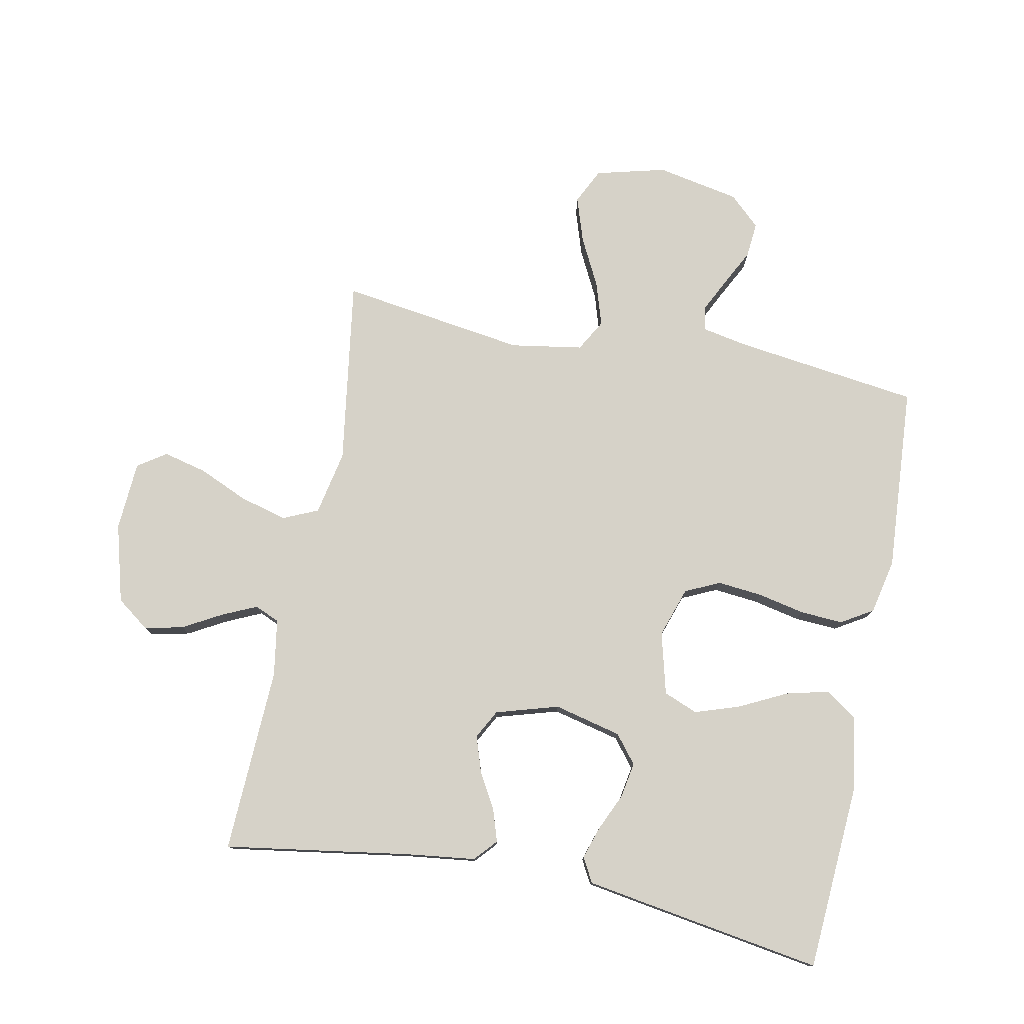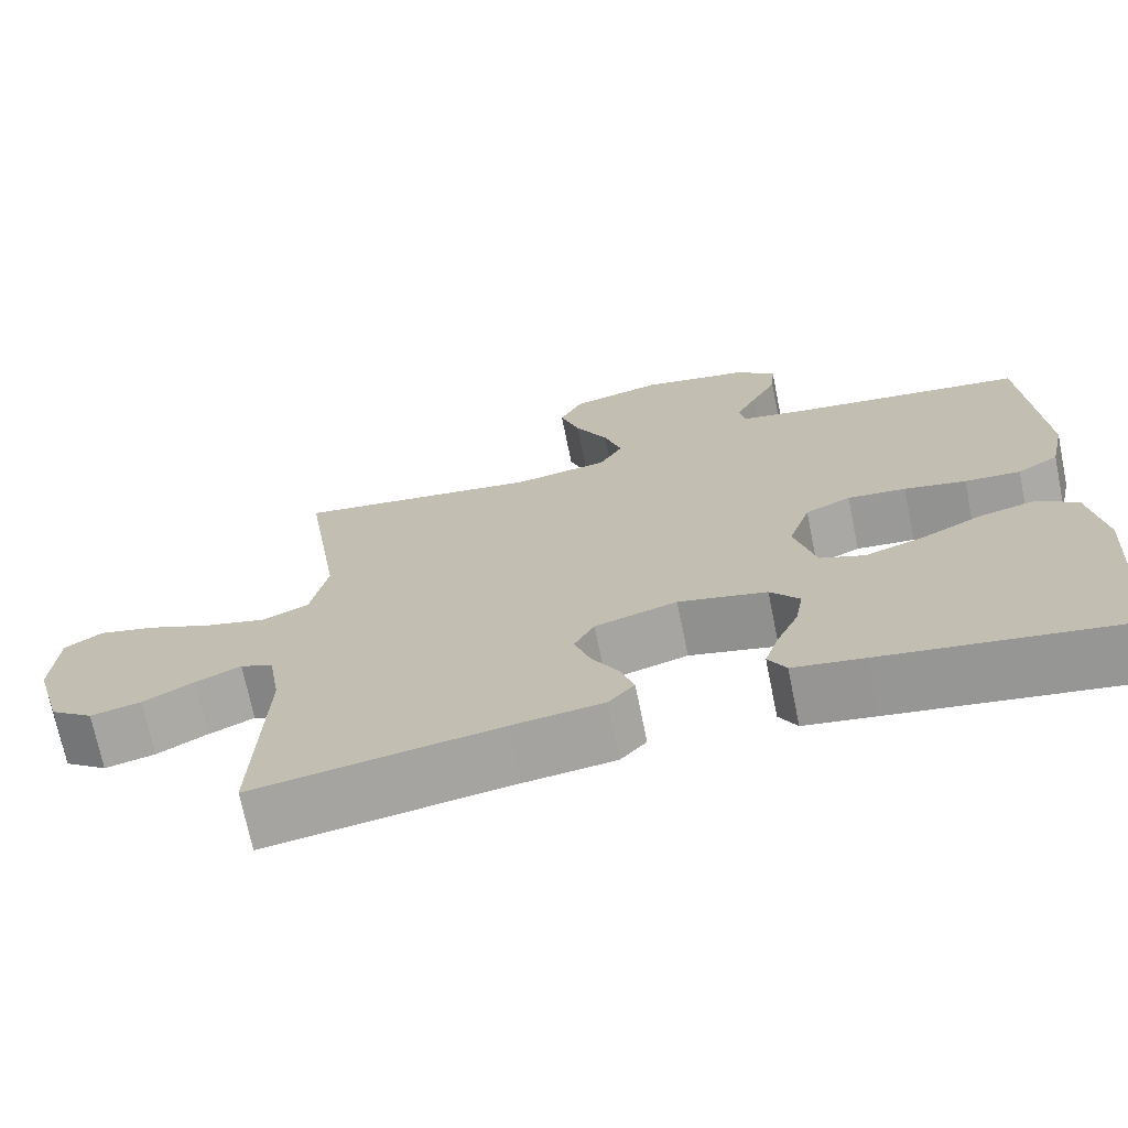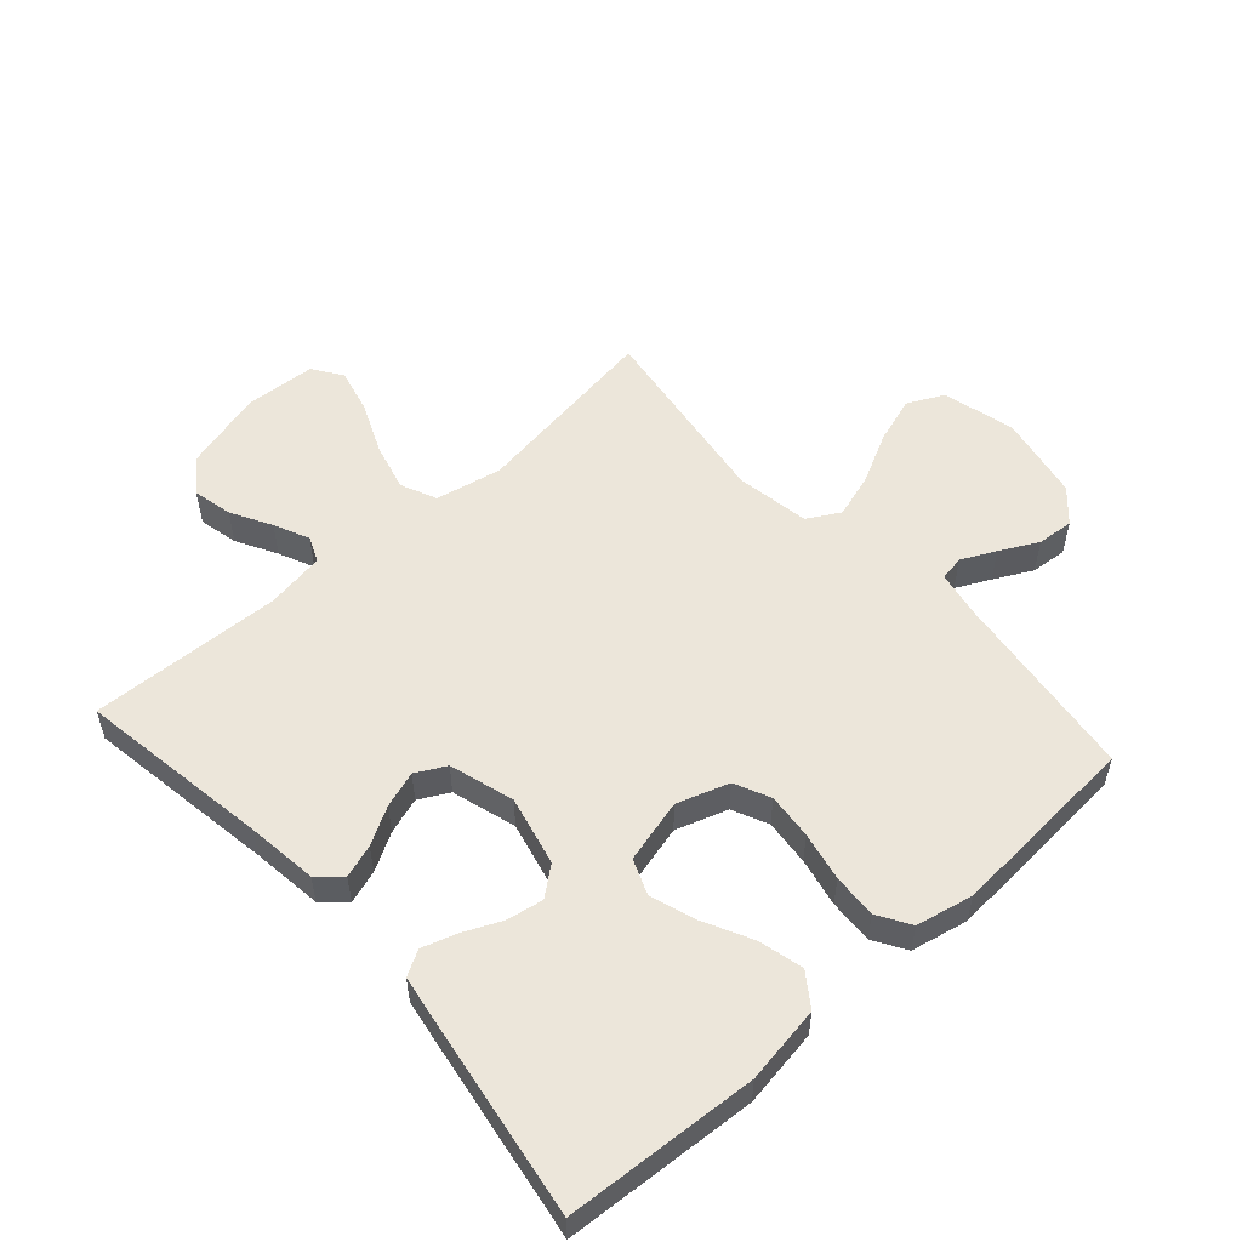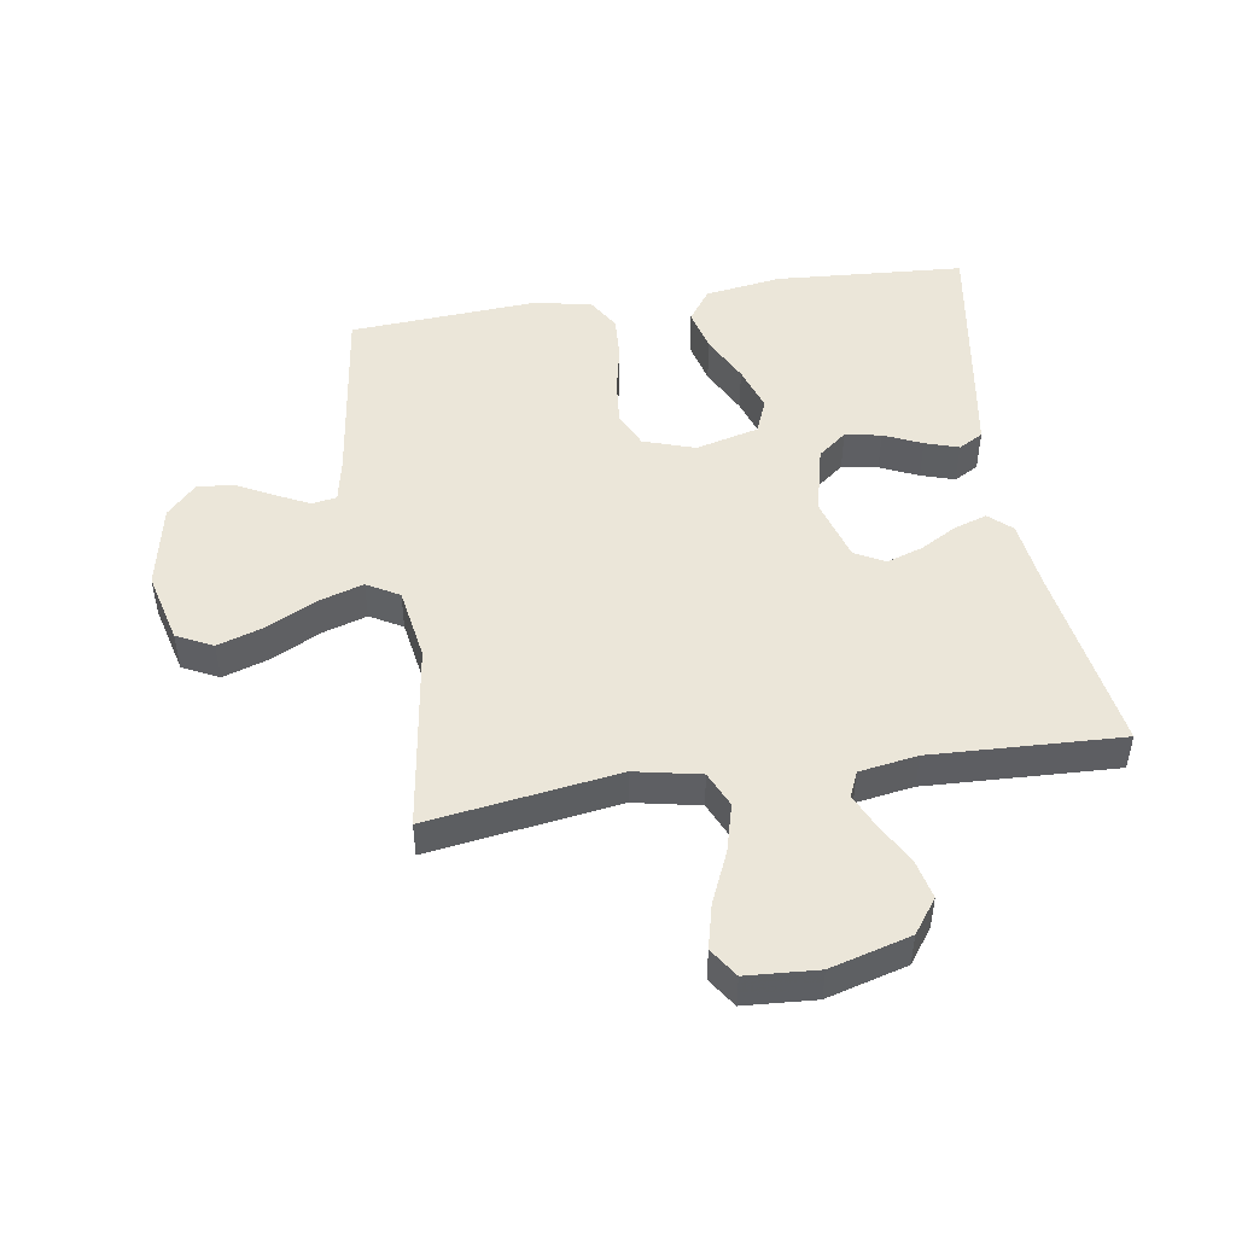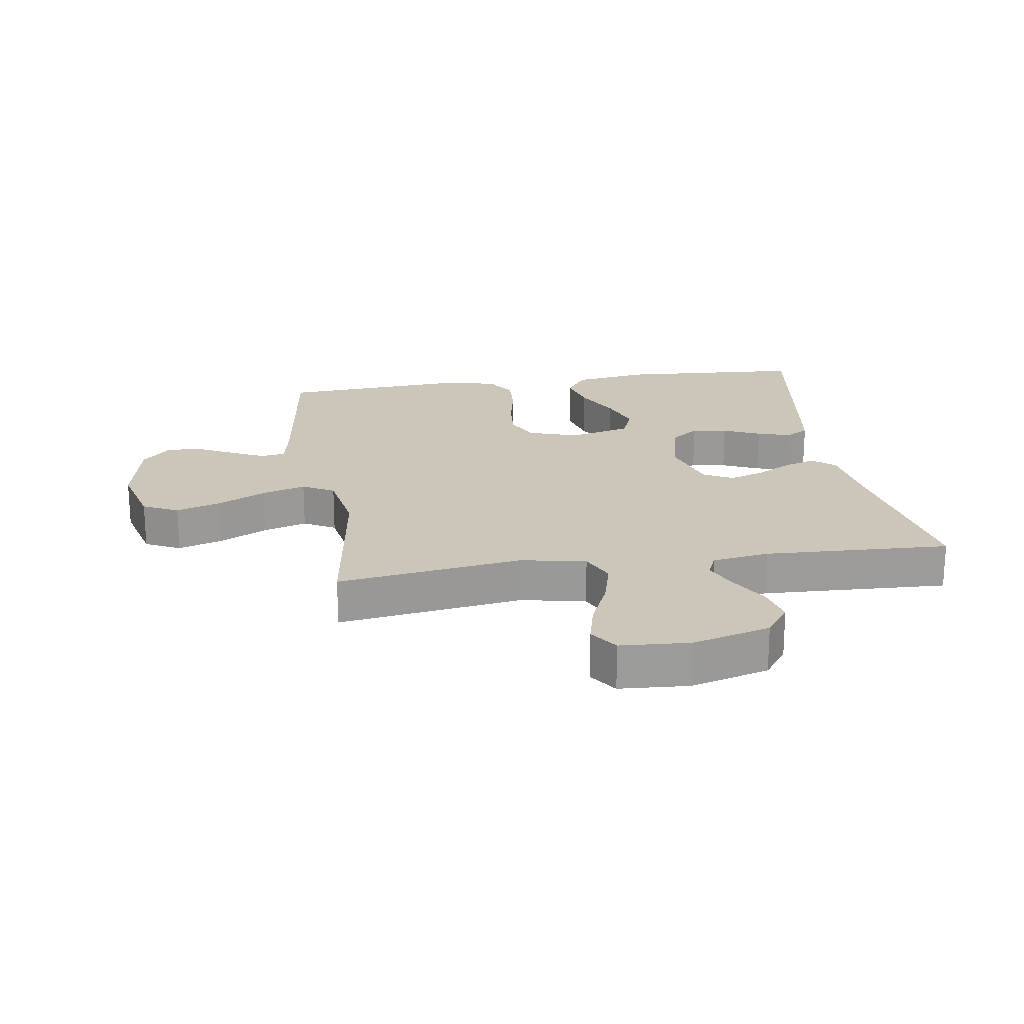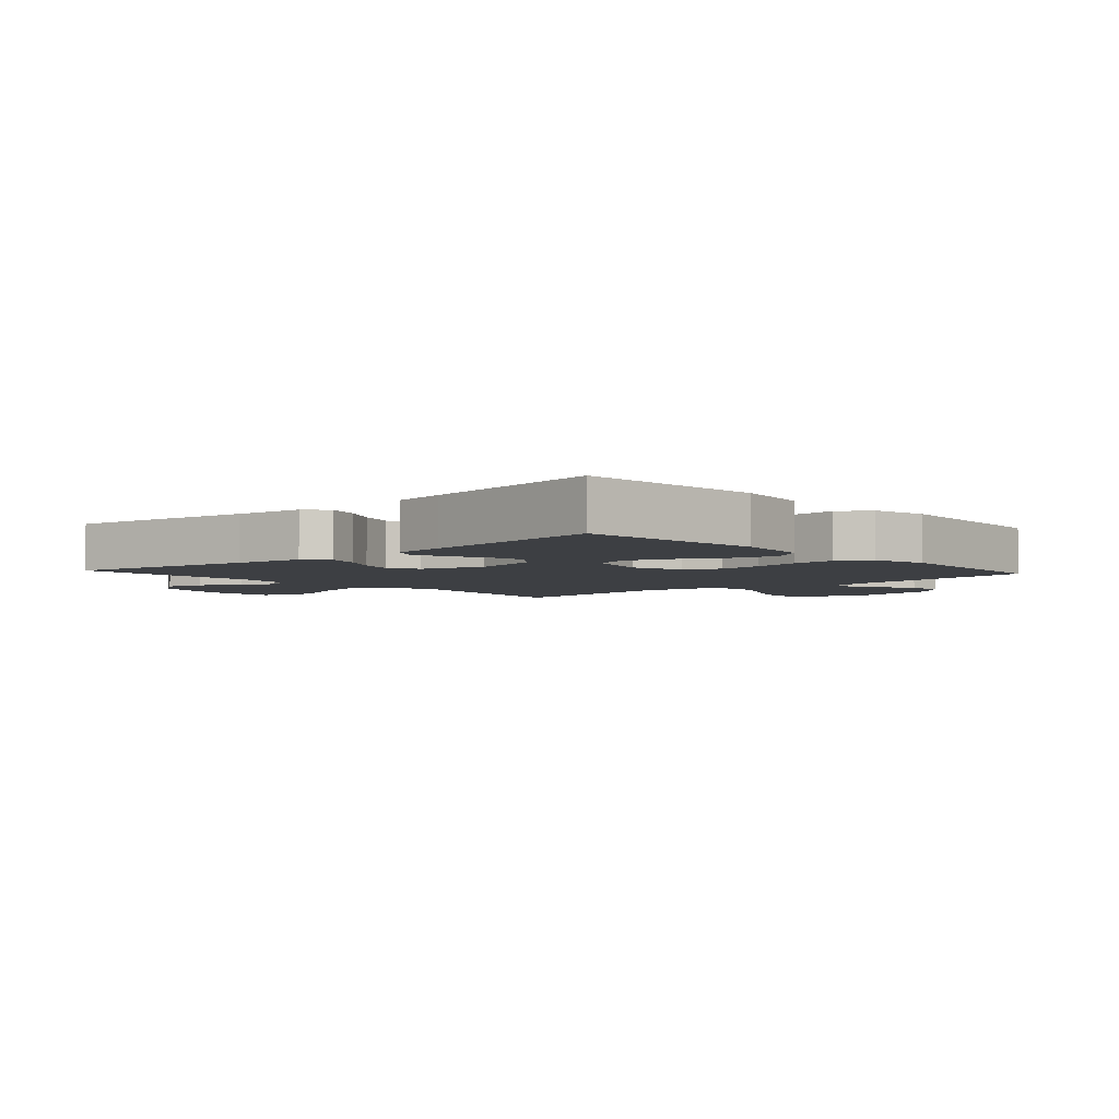
<metadata>
{"format":"obj","ext":"obj","renderer":"f3d","projection":"perspective","resolution":1024,"background":"white","views":[{"elev":77.8,"azim":-168.7,"up":"+Y"},{"elev":-71.2,"azim":-168.5,"up":"+Z"},{"elev":54.4,"azim":-131.8,"up":"+Y"},{"elev":48.4,"azim":81.3,"up":"+Y"},{"elev":20.8,"azim":81.3,"up":"+Y"},{"elev":-4.1,"azim":-138.0,"up":"+Y"}]}
</metadata>
<code>
v 0.5 0.07 -0.5
v 0.2 0.07 -0.453
v 0.089 0.07 -0.439
v 0.057 0.07 -0.403
v 0.074 0.07 -0.351
v 0.107 0.07 -0.293
v 0.126 0.07 -0.236
v 0.101 0.07 -0.189
v 0 0.07 -0.159
v -0.109 0.07 -0.185
v -0.145 0.07 -0.23
v -0.135 0.07 -0.287
v -0.108 0.07 -0.347
v -0.091 0.07 -0.4
v -0.113 0.07 -0.439
v -0.2 0.07 -0.453
v -0.5 0.07 -0.5
v -0.519 0.07 -0.2
v -0.5 0.07 -0.079
v -0.449 0.07 -0.043
v -0.38 0.07 -0.06
v -0.304 0.07 -0.098
v -0.232 0.07 -0.122
v -0.177 0.07 -0.1
v -0.151 0.07 0
v -0.178 0.07 0.081
v -0.234 0.07 0.107
v -0.306 0.07 0.1
v -0.382 0.07 0.084
v -0.451 0.07 0.08
v -0.502 0.07 0.111
v -0.521 0.07 0.2
v -0.5 0.07 0.5
v -0.2 0.07 0.539
v -0.128 0.07 0.553
v -0.121 0.07 0.592
v -0.147 0.07 0.645
v -0.178 0.07 0.705
v -0.183 0.07 0.762
v -0.134 0.07 0.808
v 0 0.07 0.834
v 0.113 0.07 0.805
v 0.141 0.07 0.748
v 0.117 0.07 0.675
v 0.077 0.07 0.597
v 0.055 0.07 0.527
v 0.084 0.07 0.476
v 0.2 0.07 0.457
v 0.5 0.07 0.5
v 0.455 0.07 0.2
v 0.476 0.07 0.096
v 0.532 0.07 0.071
v 0.608 0.07 0.091
v 0.688 0.07 0.126
v 0.758 0.07 0.143
v 0.804 0.07 0.112
v 0.811 0.07 0
v 0.776 0.07 -0.126
v 0.723 0.07 -0.165
v 0.661 0.07 -0.151
v 0.598 0.07 -0.116
v 0.543 0.07 -0.091
v 0.503 0.07 -0.108
v 0.488 0.07 -0.2
v 0.5 0 -0.5
v 0.2 0 -0.453
v 0.089 0 -0.439
v 0.057 0 -0.403
v 0.074 0 -0.351
v 0.107 0 -0.293
v 0.126 0 -0.236
v 0.101 0 -0.189
v 0 0 -0.159
v -0.109 0 -0.185
v -0.145 0 -0.23
v -0.135 0 -0.287
v -0.108 0 -0.347
v -0.091 0 -0.4
v -0.113 0 -0.439
v -0.2 0 -0.453
v -0.5 0 -0.5
v -0.519 0 -0.2
v -0.5 0 -0.079
v -0.449 0 -0.043
v -0.38 0 -0.06
v -0.304 0 -0.098
v -0.232 0 -0.122
v -0.177 0 -0.1
v -0.151 0 0
v -0.178 0 0.081
v -0.234 0 0.107
v -0.306 0 0.1
v -0.382 0 0.084
v -0.451 0 0.08
v -0.502 0 0.111
v -0.521 0 0.2
v -0.5 0 0.5
v -0.2 0 0.539
v -0.128 0 0.553
v -0.121 0 0.592
v -0.147 0 0.645
v -0.178 0 0.705
v -0.183 0 0.762
v -0.134 0 0.808
v 0 0 0.834
v 0.113 0 0.805
v 0.141 0 0.748
v 0.117 0 0.675
v 0.077 0 0.597
v 0.055 0 0.527
v 0.084 0 0.476
v 0.2 0 0.457
v 0.5 0 0.5
v 0.455 0 0.2
v 0.476 0 0.096
v 0.532 0 0.071
v 0.608 0 0.091
v 0.688 0 0.126
v 0.758 0 0.143
v 0.804 0 0.112
v 0.811 0 0
v 0.776 0 -0.126
v 0.723 0 -0.165
v 0.661 0 -0.151
v 0.598 0 -0.116
v 0.543 0 -0.091
v 0.503 0 -0.108
v 0.488 0 -0.2
f 59 60 61
f 58 59 61
f 57 58 61
f 56 57 61
f 55 56 61
f 54 55 61
f 53 54 61
f 52 53 61 62
f 51 52 62 63
f 48 49 50
f 51 63 64
f 50 51 64
f 48 50 64
f 47 48 64
f 43 44 45
f 42 43 45
f 41 42 45
f 40 41 45
f 39 40 45
f 38 39 45
f 37 38 45
f 36 37 45 46
f 35 36 46 47
f 32 33 34
f 31 32 34
f 30 31 34
f 29 30 34
f 28 29 34
f 34 35 47
f 28 34 47
f 27 28 47
f 20 21 22
f 19 20 22
f 18 19 22
f 17 18 22
f 16 17 22
f 15 16 22
f 14 15 22
f 13 14 22
f 12 13 22
f 11 12 22 23
f 10 11 23 24
f 4 5 6
f 3 4 6
f 2 3 6
f 2 6 7
f 1 2 7
f 64 1 7 8
f 26 27 47 64
f 64 8 9
f 26 64 9
f 25 26 9
f 9 10 24 25
f 125 124 123
f 125 123 122
f 125 122 121
f 125 121 120
f 125 120 119
f 125 119 118
f 125 118 117
f 126 125 117 116
f 127 126 116 115
f 114 113 112
f 128 127 115
f 128 115 114
f 128 114 112
f 128 112 111
f 109 108 107
f 109 107 106
f 109 106 105
f 109 105 104
f 109 104 103
f 109 103 102
f 109 102 101
f 110 109 101 100
f 111 110 100 99
f 98 97 96
f 98 96 95
f 98 95 94
f 98 94 93
f 98 93 92
f 111 99 98
f 111 98 92
f 111 92 91
f 86 85 84
f 86 84 83
f 86 83 82
f 86 82 81
f 86 81 80
f 86 80 79
f 86 79 78
f 86 78 77
f 86 77 76
f 87 86 76 75
f 88 87 75 74
f 70 69 68
f 70 68 67
f 70 67 66
f 71 70 66
f 71 66 65
f 72 71 65 128
f 128 111 91 90
f 73 72 128
f 73 128 90
f 73 90 89
f 89 88 74 73
f 1 65 66 2
f 2 66 67 3
f 3 67 68 4
f 4 68 69 5
f 5 69 70 6
f 6 70 71 7
f 7 71 72 8
f 8 72 73 9
f 9 73 74 10
f 10 74 75 11
f 11 75 76 12
f 12 76 77 13
f 13 77 78 14
f 14 78 79 15
f 15 79 80 16
f 16 80 81 17
f 17 81 82 18
f 18 82 83 19
f 19 83 84 20
f 20 84 85 21
f 21 85 86 22
f 22 86 87 23
f 23 87 88 24
f 24 88 89 25
f 25 89 90 26
f 26 90 91 27
f 27 91 92 28
f 28 92 93 29
f 29 93 94 30
f 30 94 95 31
f 31 95 96 32
f 32 96 97 33
f 33 97 98 34
f 34 98 99 35
f 35 99 100 36
f 36 100 101 37
f 37 101 102 38
f 38 102 103 39
f 39 103 104 40
f 40 104 105 41
f 41 105 106 42
f 42 106 107 43
f 43 107 108 44
f 44 108 109 45
f 45 109 110 46
f 46 110 111 47
f 47 111 112 48
f 48 112 113 49
f 49 113 114 50
f 50 114 115 51
f 51 115 116 52
f 52 116 117 53
f 53 117 118 54
f 54 118 119 55
f 55 119 120 56
f 56 120 121 57
f 57 121 122 58
f 58 122 123 59
f 59 123 124 60
f 60 124 125 61
f 61 125 126 62
f 62 126 127 63
f 63 127 128 64
f 64 128 65 1

</code>
